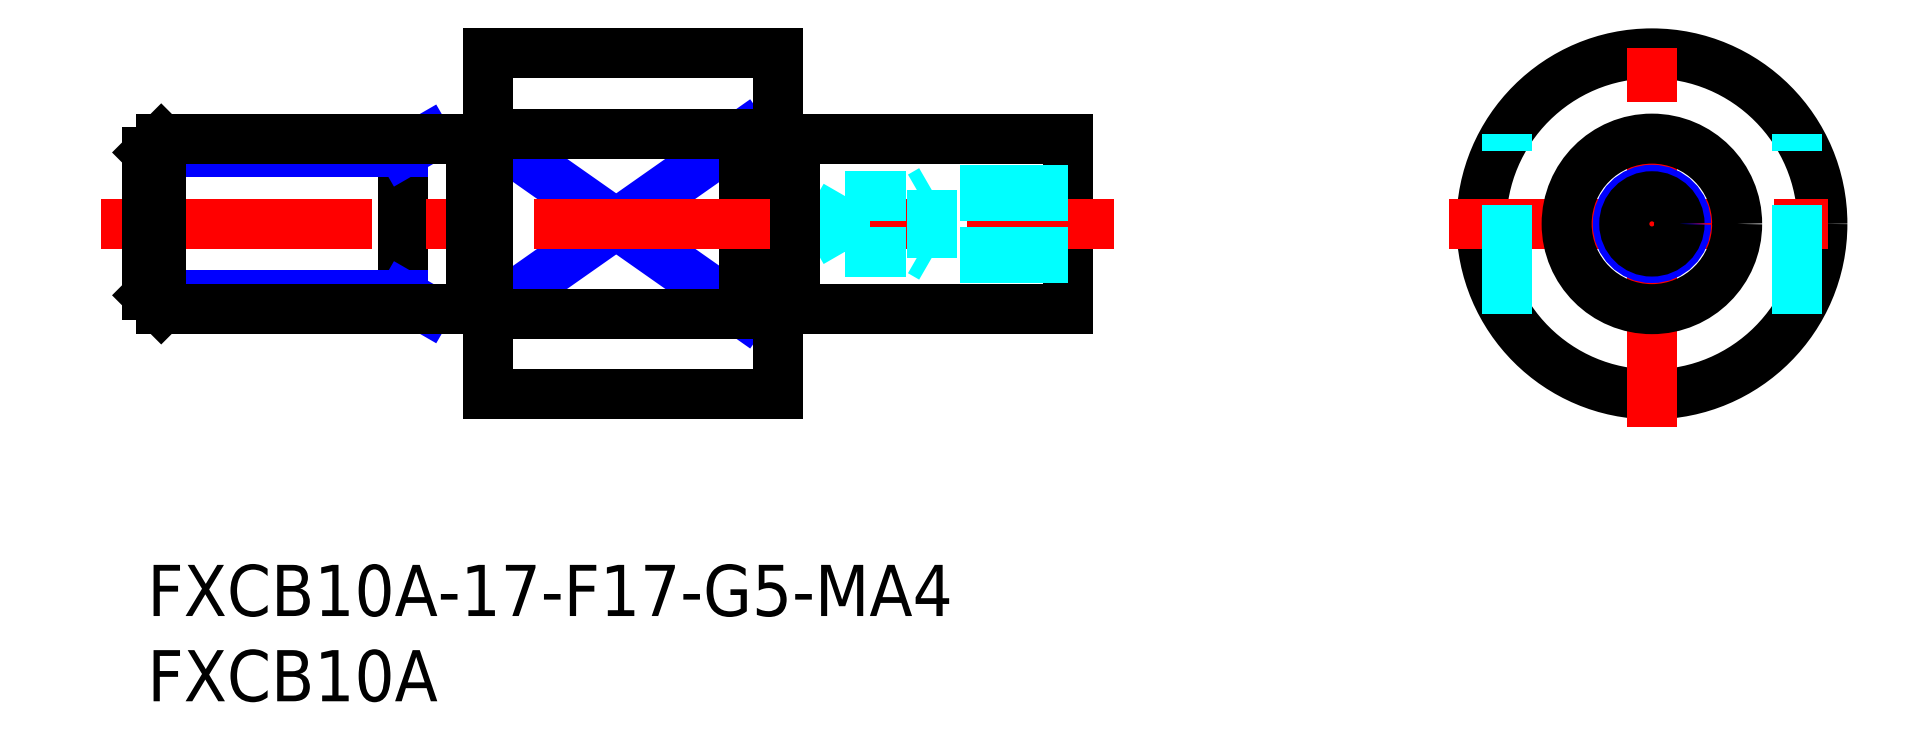
<metadata>
{"format":"dxf","ext":"dxf","renderer":"ezdxf+matplotlib","layout":"modelspace","background":"white","min_lineweight":24,"dpi":150}
</metadata>
<code>
0
SECTION
2
ENTITIES
0
INSERT
8
MSM_CONTINUOUS
2
*U3
10
0
20
0
30
0
0
INSERT
8
MSM_CONTINUOUS
2
*U4
10
0
20
0
30
0
0
LINE
8
MSM_NARROW
10
20
20
25.27
30
0
11
35
21
14.73
31
0
0
LINE
8
MSM_NARROW
10
20
20
14.73
30
0
11
35
21
25.27
31
0
0
LINE
8
MSM_CONTINUOUS
10
20
20
30
30
0
11
20
21
10
31
0
0
LINE
8
MSM_CONTINUOUS
10
15
20
25
30
0
11
15
21
15
31
0
0
CIRCLE
8
MSM_CONTINUOUS
10
88.24
20
20
30
0
40
10
0
LINE
8
MSM_CENTER
10
88.24
20
8.107
30
0
11
88.24
21
31.89
31
0
0
LINE
8
MSM_CENTER
10
76.35
20
20
30
0
11
100.1
21
20
31
0
0
LINE
8
MSM_CONTINUOUS
10
38
20
15
30
0
11
54
21
15
31
0
0
LINE
8
MSM_CONTINUOUS
10
38
20
25
30
0
11
54
21
25
31
0
0
LINE
8
MSM_CONTINUOUS
10
35
20
25.27
30
0
11
35
21
14.73
31
0
0
LINE
8
MSM_DASHED
10
79.74
20
14.73
30
0
11
79.74
21
25.27
31
0
0
LINE
8
MSM_DASHED
10
96.74
20
14.73
30
0
11
96.74
21
25.27
31
0
0
LINE
8
MSM_CONTINUOUS
10
20
20
30
30
0
11
37
21
30
31
0
0
LINE
8
MSM_CONTINUOUS
10
20
20
25.27
30
0
11
35
21
25.27
31
0
0
LINE
8
MSM_CONTINUOUS
10
20
20
14.73
30
0
11
35
21
14.73
31
0
0
LINE
8
MSM_CONTINUOUS
10
20
20
10
30
0
11
37
21
10
31
0
0
LINE
8
MSM_CONTINUOUS
10
37
20
30
30
0
11
37
21
10
31
0
0
LINE
8
MSM_CONTINUOUS
10
54
20
25
30
0
11
54
21
15
31
0
0
LINE
8
MSM_CENTER
10
-2.7
20
20
30
0
11
56.7
21
20
31
0
0
LINE
8
MSM_NARROW
10
16.41
20
25
30
0
11
15
21
24.19
31
0
0
LINE
8
MSM_NARROW
10
15
20
24.19
30
0
11
-5.68e-14
21
24.19
31
0
0
LINE
8
MSM_NARROW
10
15
20
15.81
30
0
11
-5.68e-14
21
15.81
31
0
0
LINE
8
MSM_NARROW
10
16.41
20
15
30
0
11
15
21
15.81
31
0
0
LINE
8
MSM_CONTINUOUS
10
0.812
20
25
30
0
11
0.812
21
15
31
0
0
LINE
8
MSM_CONTINUOUS
10
-5.68e-14
20
15.81
30
0
11
0.812
21
15
31
0
0
LINE
8
MSM_CONTINUOUS
10
5.68e-14
20
24.19
30
0
11
0.812
21
25
31
0
0
LINE
8
MSM_CONTINUOUS
10
19
20
25
30
0
11
0.812
21
25
31
0
0
LINE
8
MSM_CONTINUOUS
10
19
20
15
30
0
11
0.812
21
15
31
0
0
LINE
8
MSM_CONTINUOUS
10
5.68e-14
20
24.19
30
0
11
-5.68e-14
21
15.81
31
0
0
LINE
8
MSM_DASHED
10
54
20
18
30
0
11
46
21
18
31
0
0
LINE
8
MSM_DASHED
10
54
20
18.38
30
0
11
40.94
21
18.38
31
0
0
LINE
8
MSM_DASHED
10
54
20
21.62
30
0
11
40.94
21
21.62
31
0
0
LINE
8
MSM_DASHED
10
54
20
22
30
0
11
46
21
22
31
0
0
LINE
8
MSM_DASHED
10
40.94
20
21.62
30
0
11
40.94
21
18.38
31
0
0
LINE
8
MSM_DASHED
10
40.94
20
18.38
30
0
11
40
21
20
31
0
0
LINE
8
MSM_DASHED
10
46
20
22
30
0
11
46
21
18
31
0
0
LINE
8
MSM_DASHED
10
40.94
20
21.62
30
0
11
40
21
20
31
0
0
LINE
8
MSM_DASHED
10
46
20
22
30
0
11
45.34
21
21.62
31
0
0
LINE
8
MSM_DASHED
10
46
20
18
30
0
11
45.34
21
18.38
31
0
0
CIRCLE
8
MSM_CONTINUOUS
10
88.24
20
20
30
0
40
5
0
CIRCLE
8
MSM_NARROW
10
88.24
20
20
30
0
40
2
0
CIRCLE
8
MSM_CONTINUOUS
10
88.24
20
20
30
0
40
1.621
0
LINE
8
MSM_CONTINUOUS
10
19
20
25
30
0
11
19
21
15
31
0
0
LINE
8
MSM_CONTINUOUS
10
38
20
25
30
0
11
38
21
15
31
0
0
LINE
8
MSM_CONTINUOUS
10
37
20
24.9
30
0
11
38
21
24.9
31
0
0
LINE
8
MSM_CONTINUOUS
10
37
20
15.1
30
0
11
38
21
15.1
31
0
0
LINE
8
MSM_CONTINUOUS
10
20
20
15.1
30
0
11
19
21
15.1
31
0
0
LINE
8
MSM_CONTINUOUS
10
20
20
24.9
30
0
11
19
21
24.9
31
0
0
ENDSEC
0
EOF

</code>
